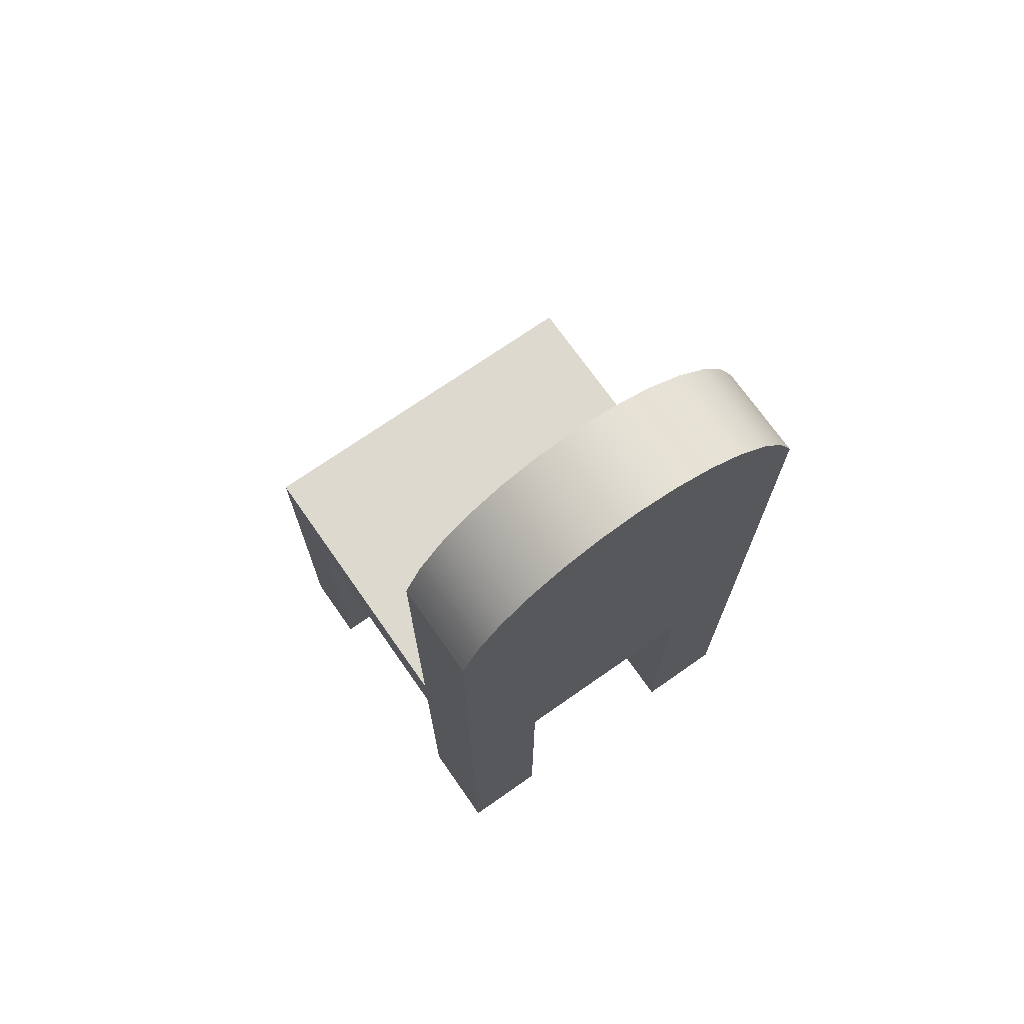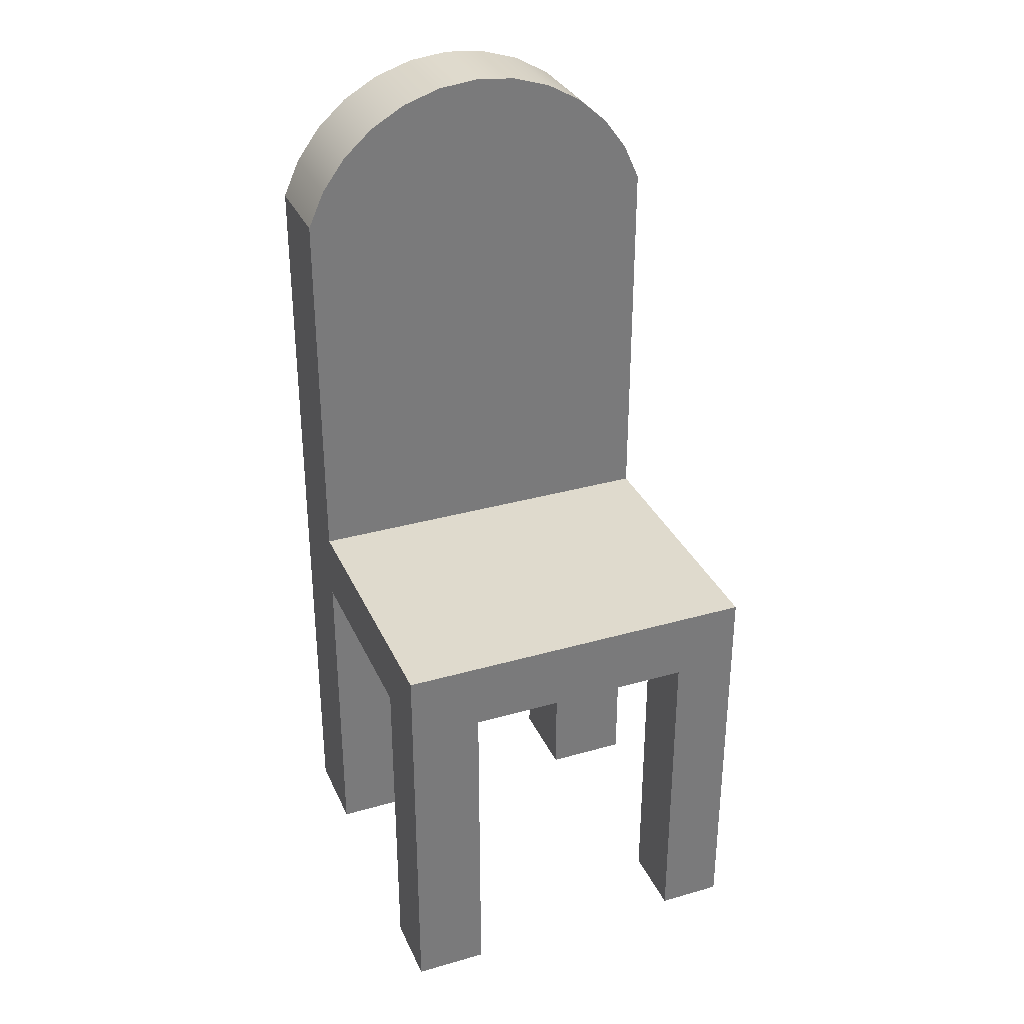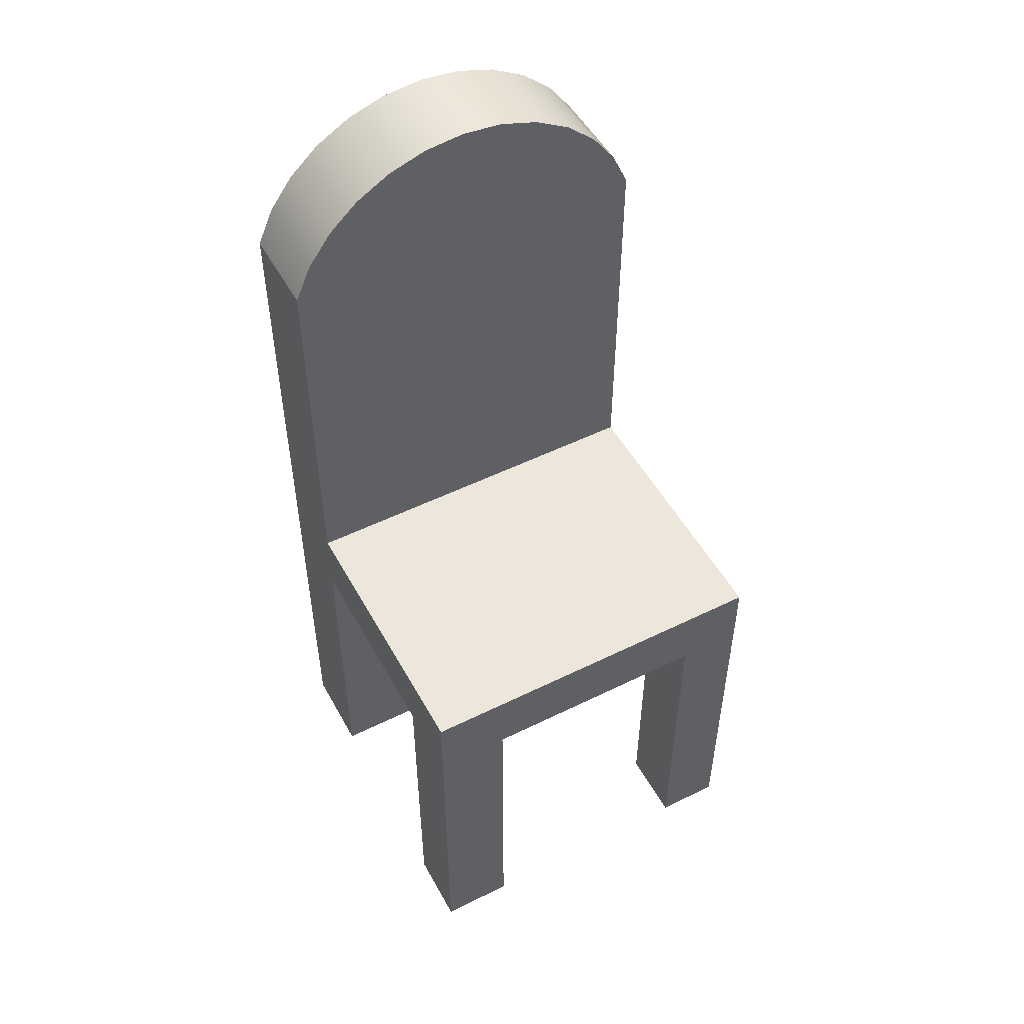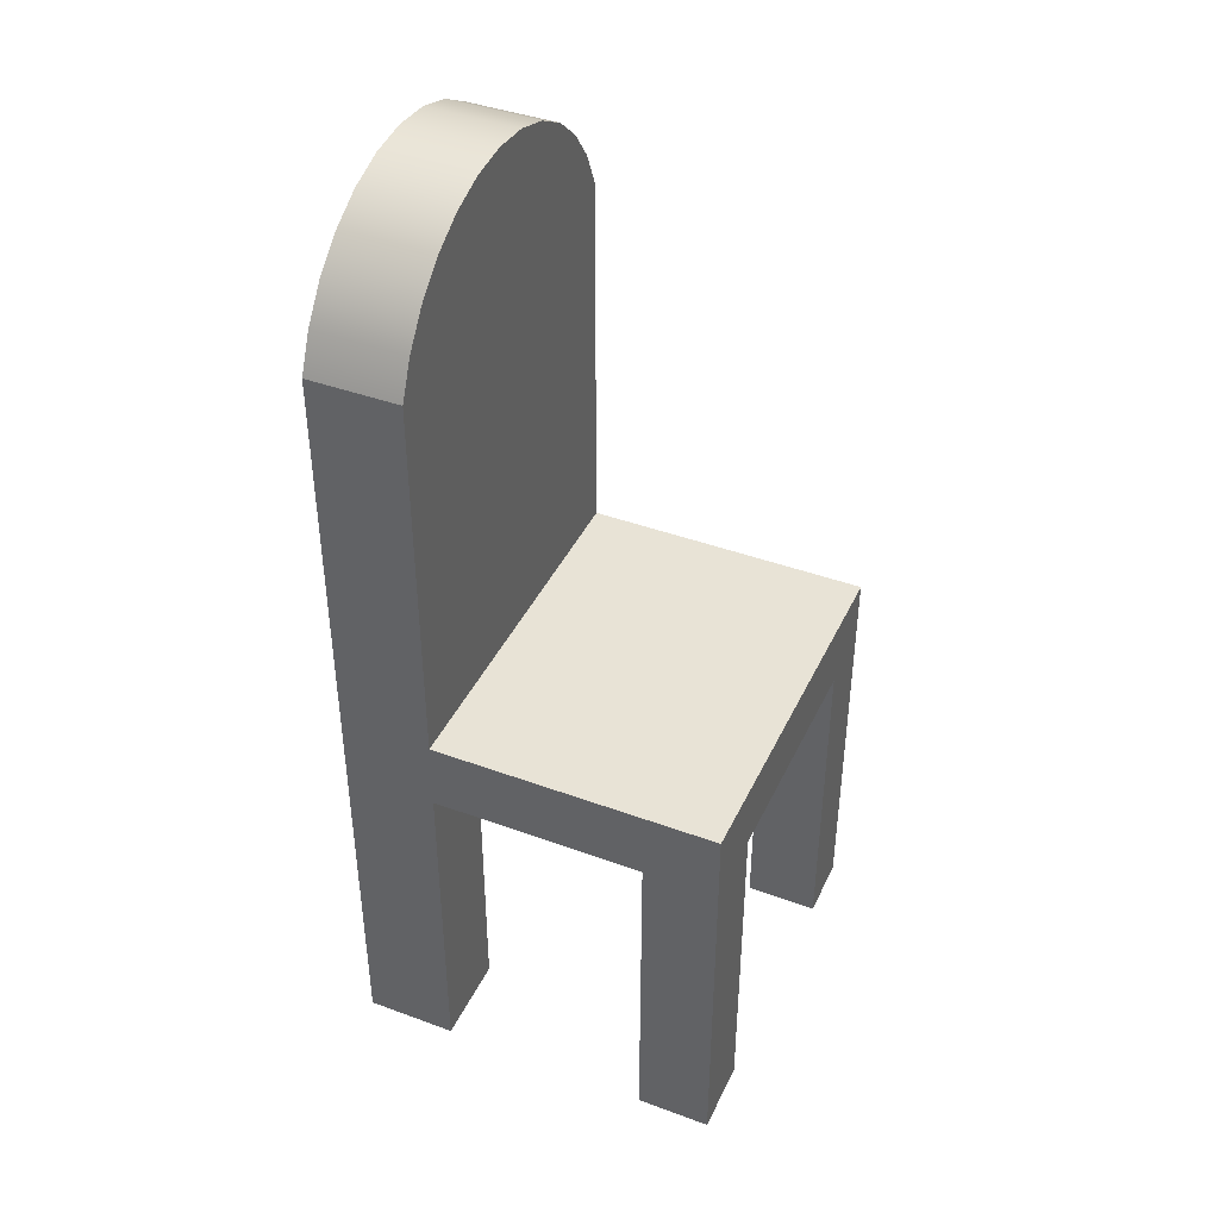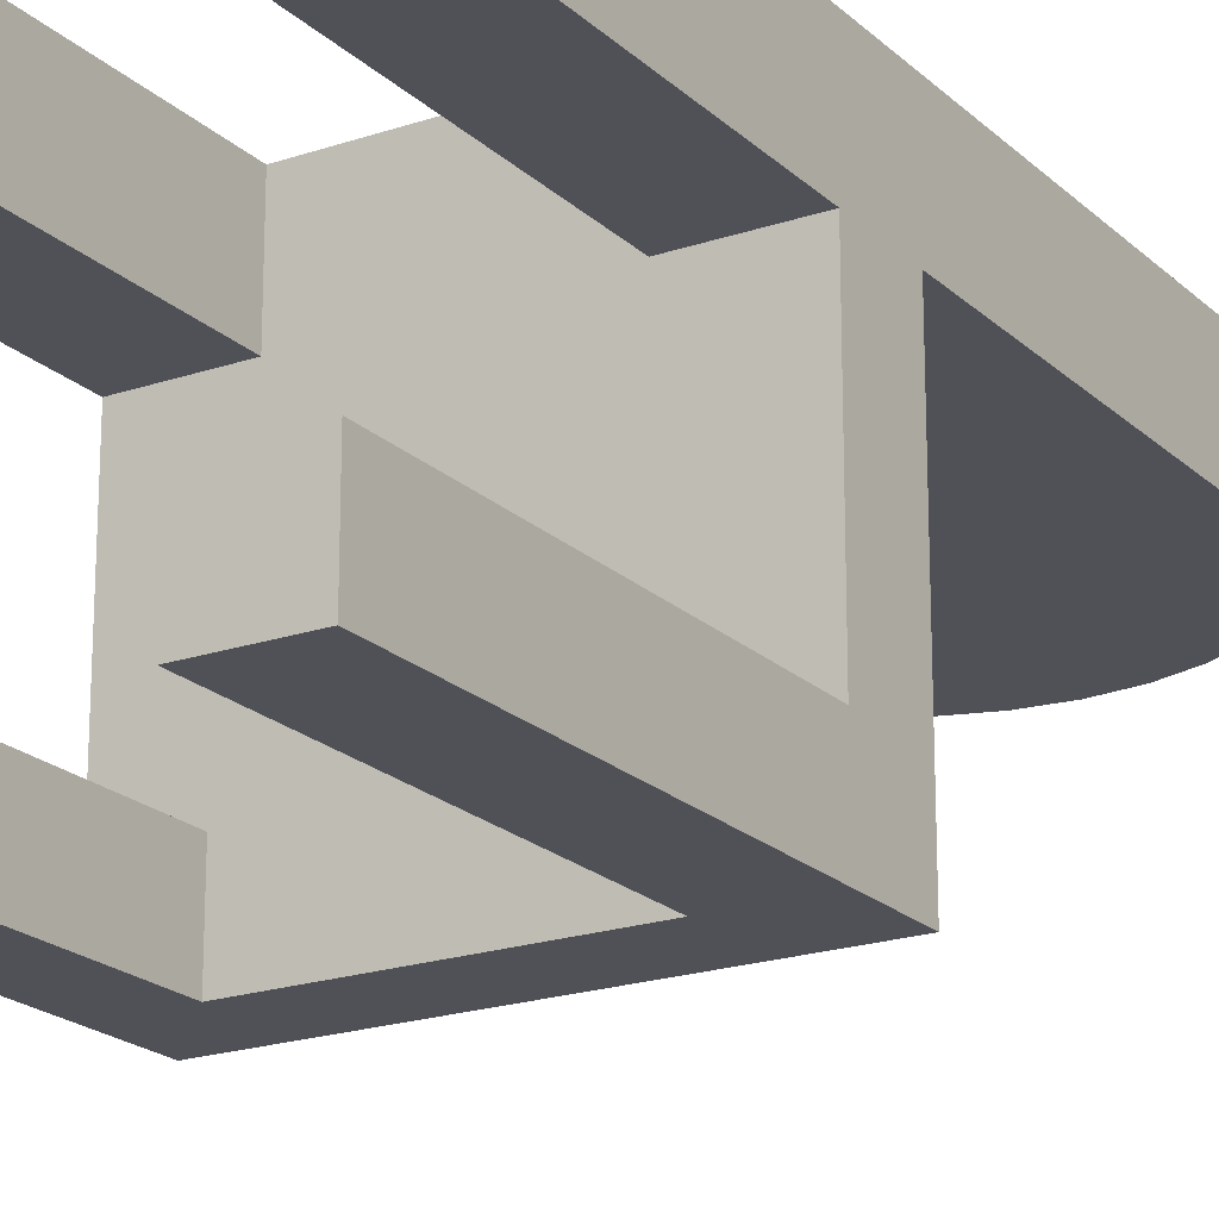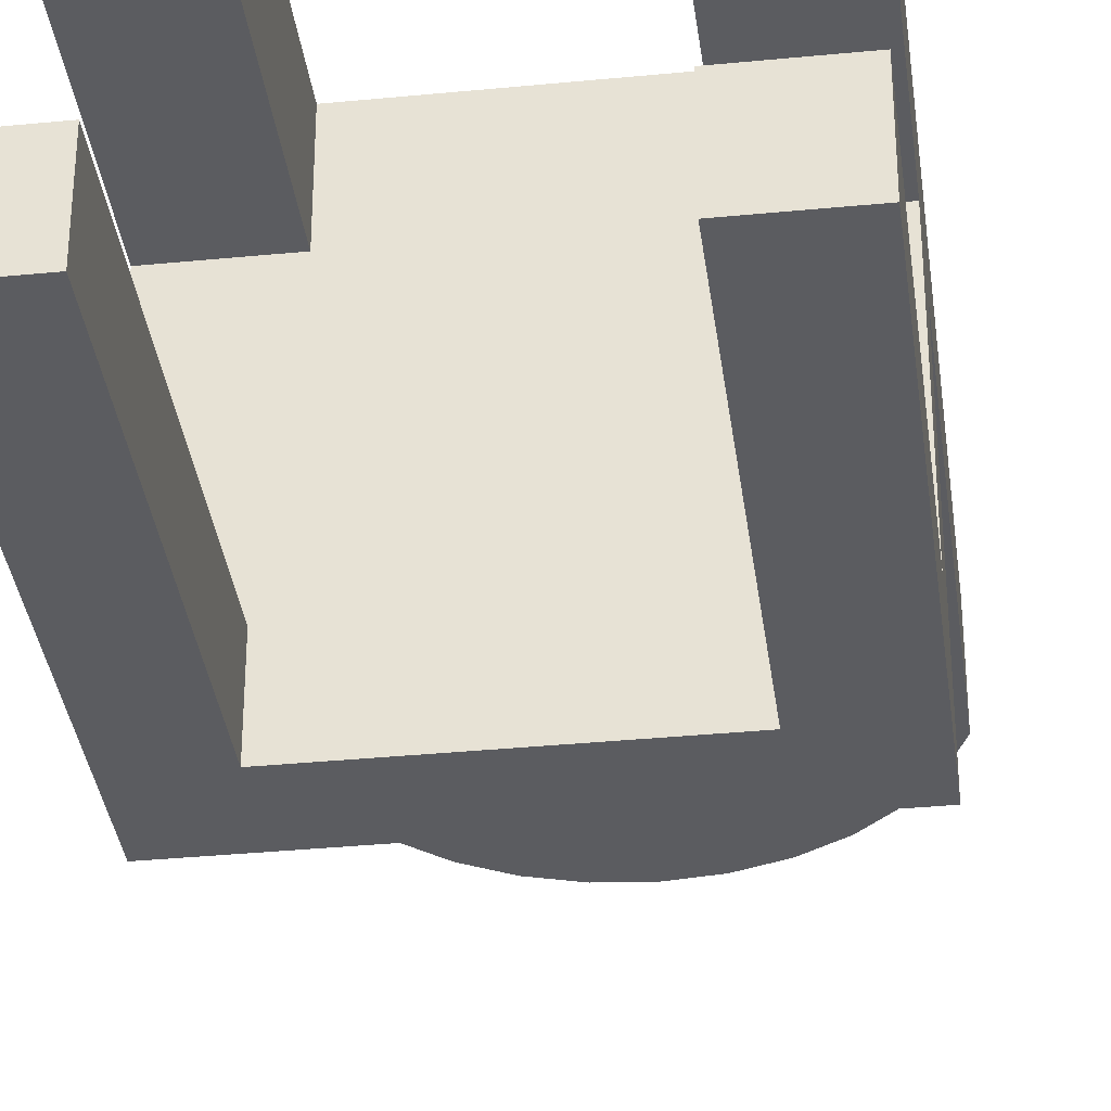
<metadata>
{"format":"obj","ext":"obj","renderer":"f3d","projection":"perspective","resolution":1024,"background":"white","views":[{"elev":71.7,"azim":-35.0,"up":"+Y"},{"elev":32.7,"azim":158.4,"up":"+Y"},{"elev":51.3,"azim":151.8,"up":"+Y"},{"elev":41.7,"azim":113.9,"up":"+Y"},{"elev":-20.3,"azim":31.8,"up":"+Z"},{"elev":-35.3,"azim":7.4,"up":"+Z"}]}
</metadata>
<code>
v 0.1059 -0.4598 -0.1613
v 0.1739 -0.4598 -0.2299
v 0.1739 -0.4598 -0.1613
v 0.1059 -0.4598 -0.2299
v 0.1059 -0.1407 -0.2299
v 0.1059 -0.1407 -0.1613
v 0.1739 -0.075 -0.2299
v 0.1739 -0.1407 -0.1613
v 0.09036 -0.1407 0.03595
v -0.1724 -0.075 -0.2299
v 0.1739 -0.075 0.03595
v 0.1739 -0.1407 0.03595
v -0.112 -0.1407 -0.2299
v -0.1724 -0.075 0.03595
v 0.1739 -0.4598 0.03595
v -0.09233 -0.1407 0.03595
v -0.112 -0.4598 -0.2299
v -0.1724 -0.1407 -0.1613
v -0.1724 0.2851 0.03595
v 0.09036 -0.4598 0.03595
v -0.09233 -0.1407 0.1212
v -0.112 -0.1407 -0.1613
v -0.1724 -0.4598 -0.2299
v -0.1724 -0.4598 -0.1613
v -0.1724 -0.1407 0.03595
v 0.1739 0.2851 0.03595
v -0.1724 -0.4598 0.1212
v 0.1583 0.3197 0.1212
v 0.1739 0.2851 0.1212
v 0.09036 -0.4598 0.1212
v 0.09036 -0.1407 0.1212
v -0.1568 0.3197 0.03595
v -0.1724 0.2851 0.1212
v 0.1583 0.3197 0.03595
v 0.1739 -0.4598 0.1212
v -0.09233 -0.4598 0.03595
v -0.112 -0.4598 -0.1613
v -0.1724 -0.4598 0.03595
v -0.1568 0.3197 0.1212
v 0.1359 0.3503 0.1212
v -0.09233 -0.4598 0.1212
v -0.1343 0.3503 0.1212
v -0.1343 0.3503 0.03595
v 0.1359 0.3503 0.03595
v 0.1076 0.3756 0.03595
v -0.106 0.3756 0.1212
v -0.106 0.3756 0.03595
v 0.1076 0.3756 0.1212
v 0.07465 0.3945 0.03595
v -0.07311 0.3945 0.03595
v -0.07311 0.3945 0.1212
v 0.07465 0.3945 0.1212
v 0.03853 0.4062 0.03595
v -0.03698 0.4062 0.03595
v -0.03698 0.4062 0.1212
v 0.03853 0.4062 0.1212
v 0.000772 0.4101 0.03595
v 0.000772 0.4101 0.1212
g mesh1_mesh1-geometry
f 1 2 3
f 2 1 4
f 1 5 4
f 5 2 4
f 5 1 6
f 2 5 7
f 8 9 6
f 6 9 5
f 7 5 10
f 10 11 7
f 9 8 12
f 5 9 13
f 13 10 5
f 11 10 14
f 15 9 12
f 13 9 16
f 17 10 13
f 10 18 14
f 19 11 14
f 9 15 20
f 16 9 21
f 13 16 22
f 10 17 23
f 10 24 18
f 14 18 25
f 11 19 26
f 14 27 19
f 26 28 29
f 15 30 20
f 30 9 20
f 21 9 31
f 25 22 16
f 17 24 23
f 24 10 23
f 22 25 18
f 25 27 14
f 26 19 32
f 19 27 33
f 28 26 34
f 30 15 35
f 9 30 31
f 36 25 16
f 24 17 37
f 27 25 38
f 19 39 32
f 26 32 34
f 39 19 33
f 34 40 28
f 27 36 41
f 25 36 38
f 36 27 38
f 42 32 39
f 34 32 43
f 40 34 44
f 32 42 43
f 34 43 44
f 45 40 44
f 46 43 42
f 44 43 47
f 40 45 48
f 44 47 45
f 43 46 47
f 49 48 45
f 45 47 50
f 51 47 46
f 48 49 52
f 45 50 49
f 47 51 50
f 53 52 49
f 49 50 54
f 55 50 51
f 52 53 56
f 49 54 53
f 50 55 54
f 57 56 53
f 53 54 57
f 58 54 55
f 56 57 58
f 54 58 57
g mesh1_mesh1-geometry
f 3 2 1
f 4 1 2
f 3 2 8
f 8 2 3
f 8 1 3
f 3 1 8
f 4 5 1
f 4 2 5
f 7 8 2
f 2 8 7
f 1 8 6
f 6 8 1
f 6 1 5
f 7 5 2
f 8 7 11
f 11 7 8
f 6 9 8
f 5 9 6
f 10 5 7
f 7 11 10
f 8 11 12
f 12 11 8
f 12 8 9
f 13 9 5
f 5 10 13
f 14 10 11
f 11 29 12
f 12 29 11
f 12 9 15
f 16 9 13
f 13 10 17
f 14 18 10
f 14 11 19
f 29 11 26
f 26 11 29
f 12 29 15
f 15 29 12
f 20 15 9
f 21 9 16
f 22 16 13
f 23 17 10
f 22 17 13
f 13 17 22
f 18 24 10
f 25 18 14
f 26 19 11
f 19 27 14
f 29 28 26
f 15 29 35
f 35 29 15
f 20 30 15
f 20 9 30
f 31 9 21
f 21 36 16
f 16 36 21
f 16 22 25
f 23 24 17
f 23 10 24
f 17 22 37
f 37 22 17
f 24 22 18
f 18 22 24
f 18 25 22
f 14 27 25
f 32 19 26
f 33 27 19
f 34 26 28
f 39 29 28
f 28 29 39
f 29 30 35
f 35 30 29
f 35 15 30
f 31 30 9
f 31 29 21
f 21 29 31
f 36 21 41
f 41 21 36
f 16 25 36
f 37 17 24
f 22 24 37
f 37 24 22
f 38 25 27
f 32 39 19
f 34 32 26
f 27 21 33
f 33 21 27
f 33 19 39
f 28 40 34
f 33 29 39
f 39 29 33
f 39 28 42
f 42 28 39
f 30 29 31
f 31 29 30
f 21 29 33
f 33 29 21
f 21 27 41
f 41 27 21
f 41 36 27
f 38 36 25
f 38 27 36
f 39 32 42
f 43 32 34
f 44 34 40
f 42 28 40
f 40 28 42
f 43 42 32
f 44 43 34
f 44 40 45
f 42 40 48
f 48 40 42
f 42 43 46
f 47 43 44
f 48 45 40
f 45 47 44
f 42 48 46
f 46 48 42
f 47 46 43
f 45 48 49
f 50 47 45
f 46 48 52
f 52 48 46
f 46 47 51
f 52 49 48
f 49 50 45
f 50 51 47
f 46 52 51
f 51 52 46
f 49 52 53
f 54 50 49
f 51 50 55
f 51 52 55
f 55 52 51
f 56 53 52
f 53 54 49
f 54 55 50
f 55 52 56
f 56 52 55
f 53 56 57
f 57 54 53
f 55 54 58
f 55 56 58
f 58 56 55
f 58 57 56
f 57 58 54
g mesh2_mesh2-geometry
l 35 15
l 35 29
l 12 15
l 29 28
l 26 29
l 8 12
l 28 40
l 26 11
l 3 8
l 40 48
l 11 7
l 48 52
l 2 7
l 52 56
l 56 58
l 58 55
l 55 51
l 51 46
l 46 42
l 42 39
l 39 33
g mesh3_mesh3-geometry
l 27 41
l 41 21
l 36 41
g mesh4_mesh4-geometry
l 37 22
l 17 37
g mesh5_mesh5-geometry
l 6 1
g mesh6_mesh6-geometry
l 31 30

</code>
